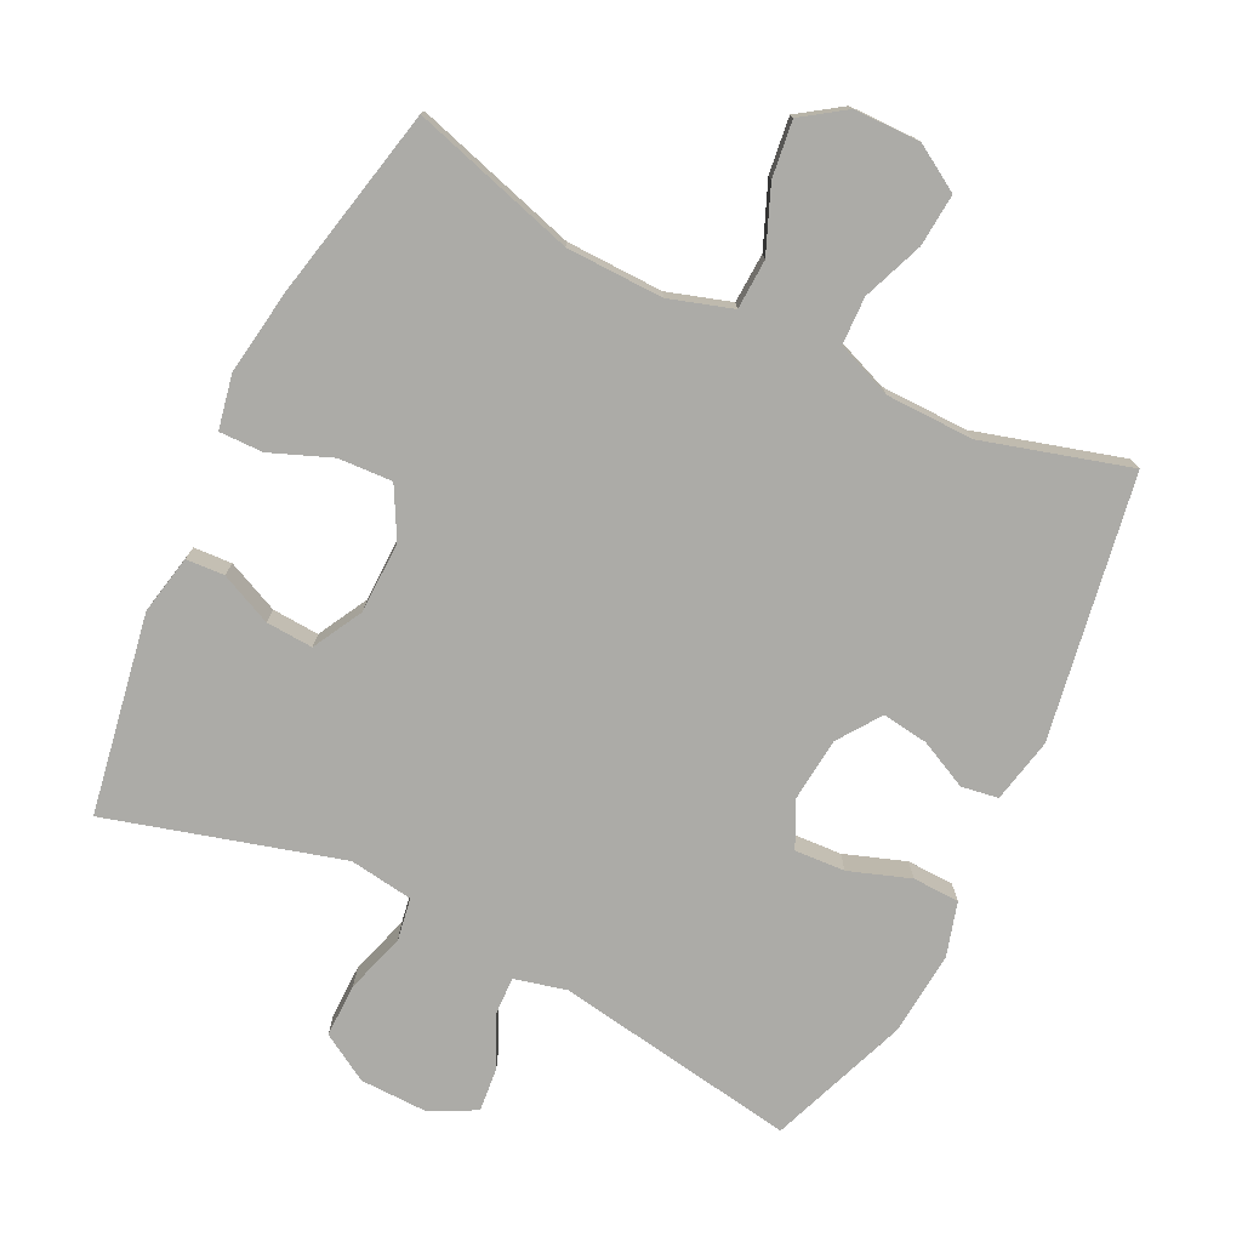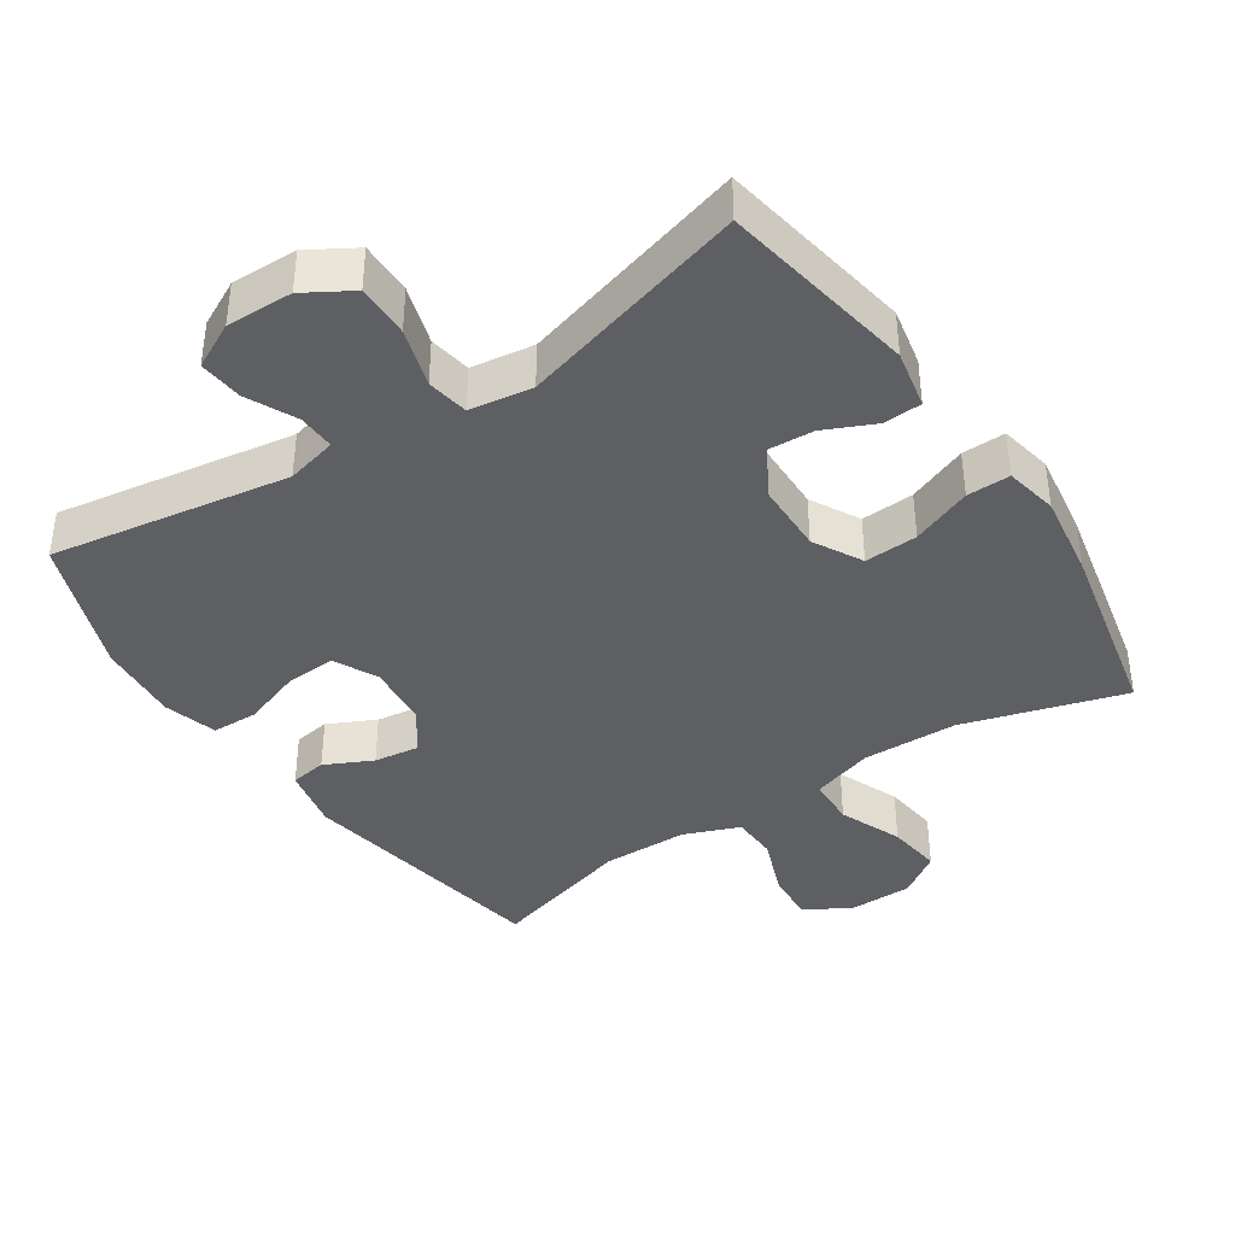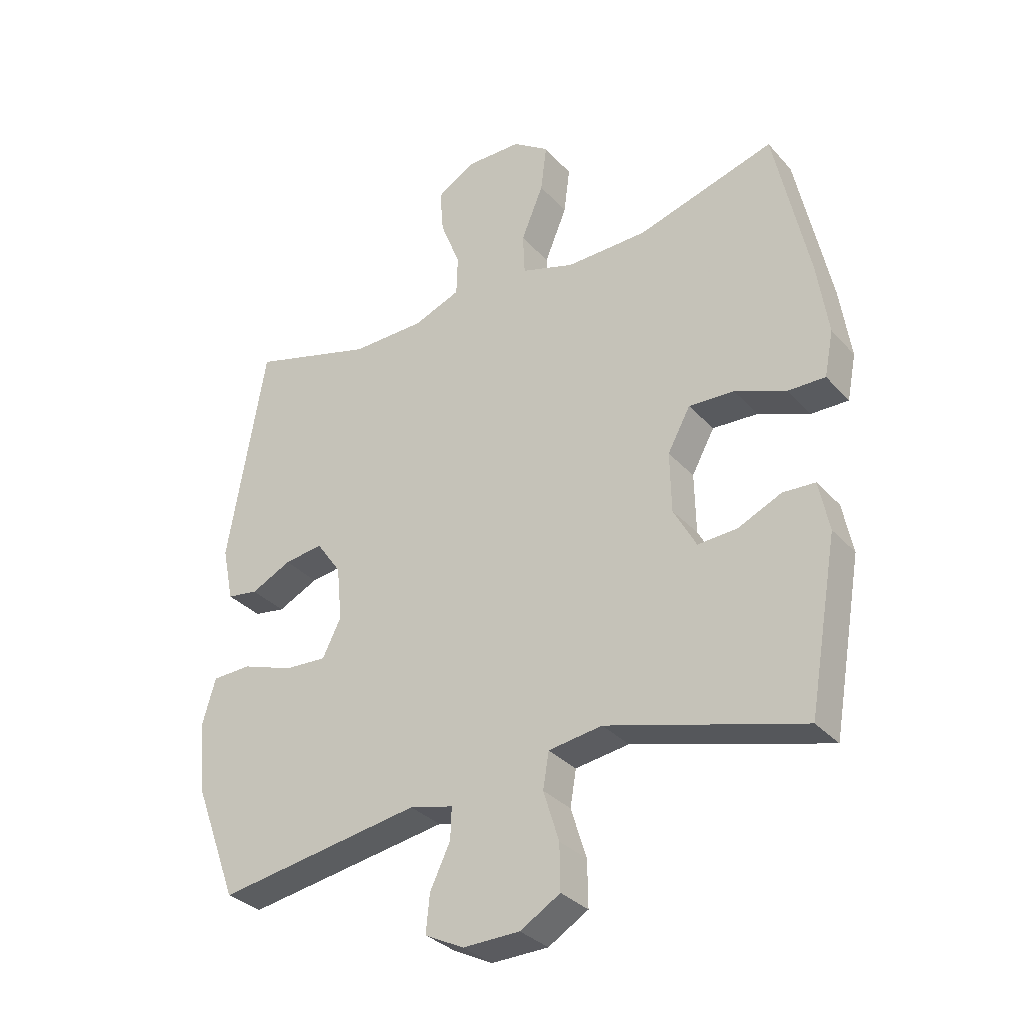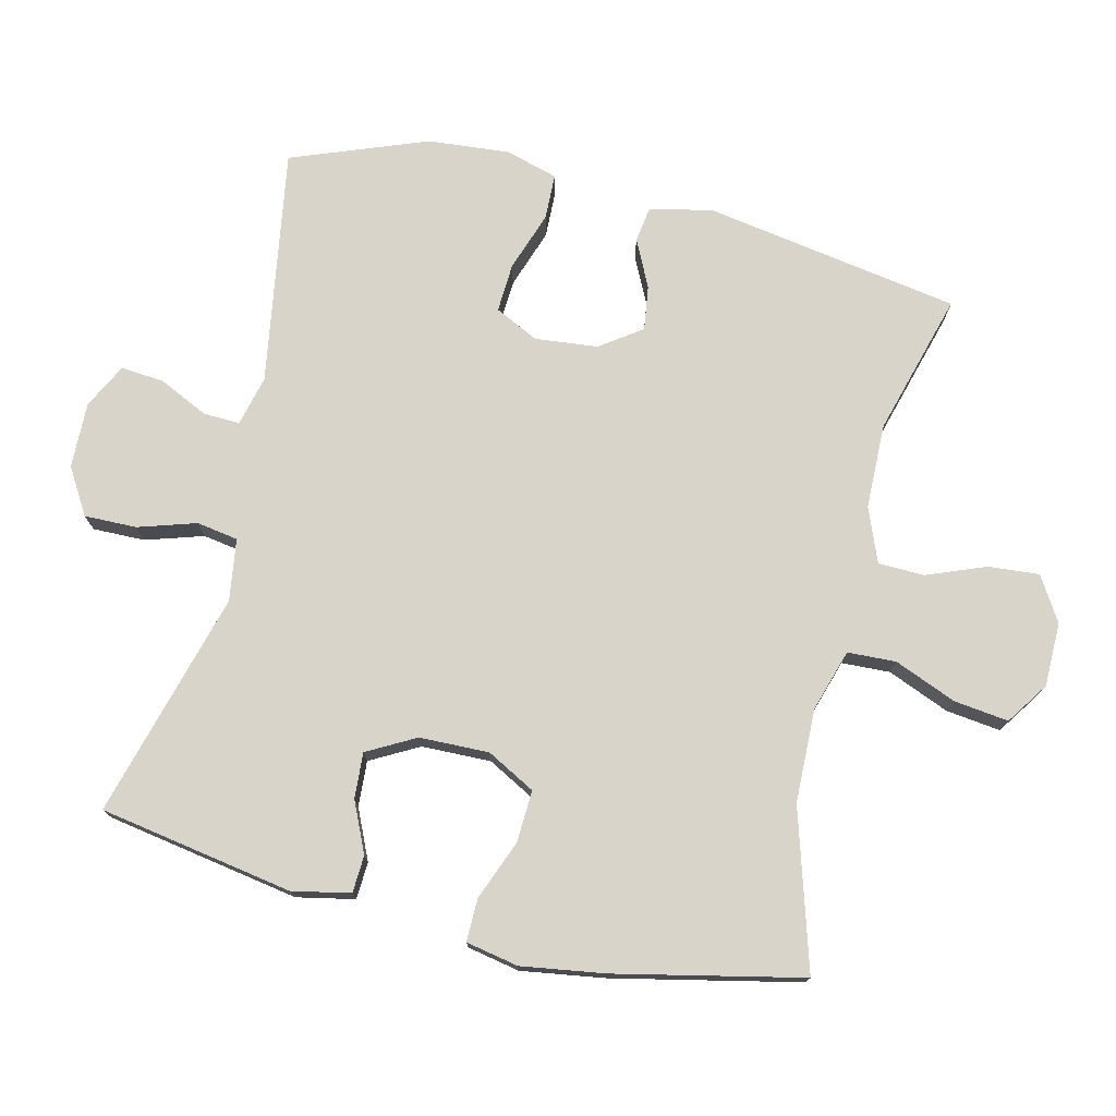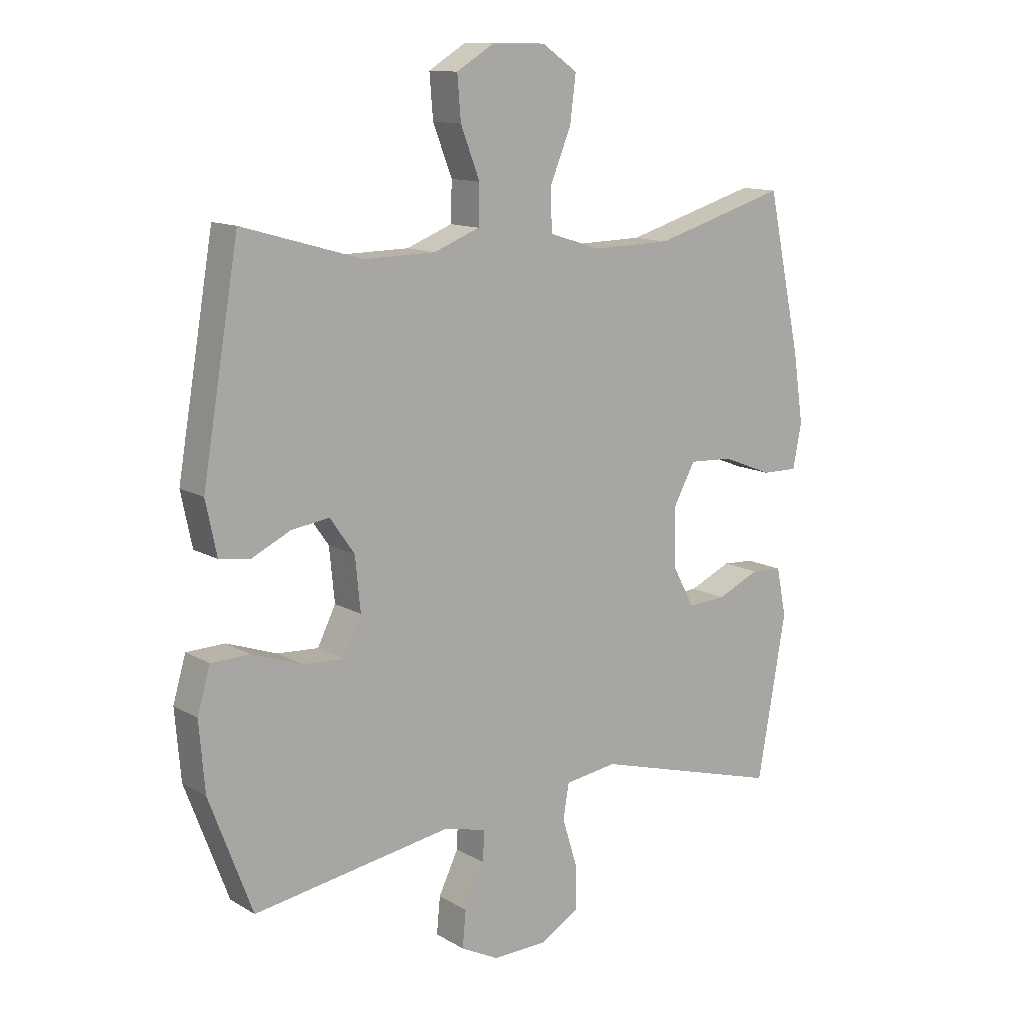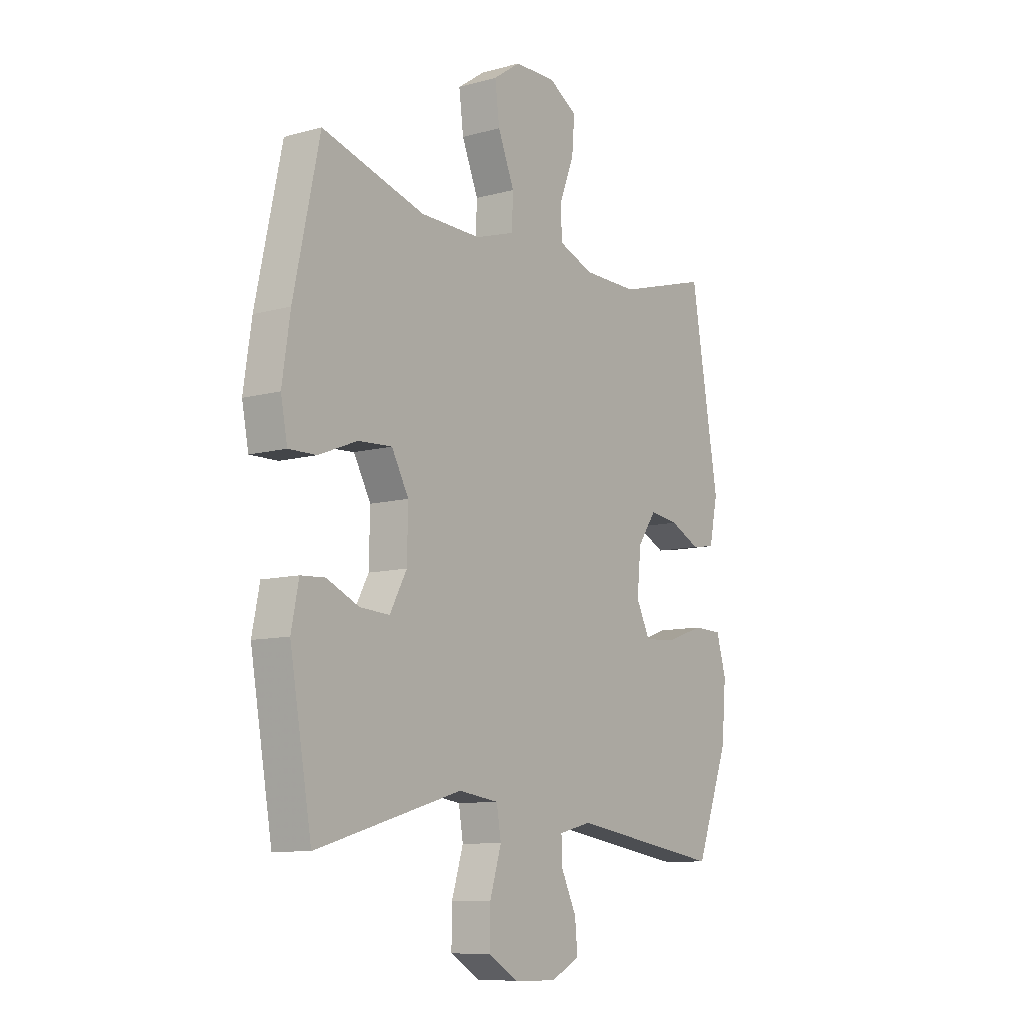
<metadata>
{"format":"obj","ext":"obj","renderer":"f3d","projection":"perspective","resolution":1024,"background":"white","views":[{"elev":-76.3,"azim":-26.1,"up":"+Y"},{"elev":-39.6,"azim":-146.3,"up":"+Y"},{"elev":-32.5,"azim":-145.5,"up":"+Z"},{"elev":75.3,"azim":-76.7,"up":"+Y"},{"elev":12.5,"azim":143.0,"up":"+Z"},{"elev":-9.6,"azim":-54.3,"up":"+Z"}]}
</metadata>
<code>
v 0.5 0.07 -0.5
v 0.158 0.07 -0.445
v 0.085 0.07 -0.463
v 0.087 0.07 -0.516
v 0.121 0.07 -0.587
v 0.127 0.07 -0.65
v 0.062 0.07 -0.683
v -0.033 0.07 -0.681
v -0.1 0.07 -0.641
v -0.099 0.07 -0.565
v -0.073 0.07 -0.481
v -0.083 0.07 -0.421
v -0.173 0.07 -0.408
v -0.5 0.07 -0.5
v -0.549 0.07 -0.219
v -0.532 0.07 -0.135
v -0.478 0.07 -0.132
v -0.405 0.07 -0.165
v -0.339 0.07 -0.169
v -0.301 0.07 -0.099
v -0.299 0.07 0.002
v -0.337 0.07 0.072
v -0.413 0.07 0.068
v -0.499 0.07 0.034
v -0.561 0.07 0.033
v -0.576 0.07 0.109
v -0.558 0.07 0.23
v -0.5 0.07 0.5
v -0.27 0.07 0.432
v -0.134 0.07 0.429
v -0.045 0.07 0.457
v -0.042 0.07 0.527
v -0.079 0.07 0.617
v -0.089 0.07 0.696
v -0.028 0.07 0.738
v 0.065 0.07 0.739
v 0.129 0.07 0.7
v 0.123 0.07 0.626
v 0.09 0.07 0.541
v 0.092 0.07 0.474
v 0.171 0.07 0.443
v 0.294 0.07 0.441
v 0.5 0.07 0.5
v 0.563 0.07 0.13
v 0.544 0.07 0.039
v 0.492 0.07 0.031
v 0.424 0.07 0.064
v 0.359 0.07 0.073
v 0.317 0.07 0.013
v 0.308 0.07 -0.078
v 0.339 0.07 -0.141
v 0.41 0.07 -0.137
v 0.496 0.07 -0.107
v 0.562 0.07 -0.109
v 0.584 0.07 -0.185
v 0.574 0.07 -0.303
v 0.5 0 -0.5
v 0.158 0 -0.445
v 0.085 0 -0.463
v 0.087 0 -0.516
v 0.121 0 -0.587
v 0.127 0 -0.65
v 0.062 0 -0.683
v -0.033 0 -0.681
v -0.1 0 -0.641
v -0.099 0 -0.565
v -0.073 0 -0.481
v -0.083 0 -0.421
v -0.173 0 -0.408
v -0.5 0 -0.5
v -0.549 0 -0.219
v -0.532 0 -0.135
v -0.478 0 -0.132
v -0.405 0 -0.165
v -0.339 0 -0.169
v -0.301 0 -0.099
v -0.299 0 0.002
v -0.337 0 0.072
v -0.413 0 0.068
v -0.499 0 0.034
v -0.561 0 0.033
v -0.576 0 0.109
v -0.558 0 0.23
v -0.5 0 0.5
v -0.27 0 0.432
v -0.134 0 0.429
v -0.045 0 0.457
v -0.042 0 0.527
v -0.079 0 0.617
v -0.089 0 0.696
v -0.028 0 0.738
v 0.065 0 0.739
v 0.129 0 0.7
v 0.123 0 0.626
v 0.09 0 0.541
v 0.092 0 0.474
v 0.171 0 0.443
v 0.294 0 0.441
v 0.5 0 0.5
v 0.563 0 0.13
v 0.544 0 0.039
v 0.492 0 0.031
v 0.424 0 0.064
v 0.359 0 0.073
v 0.317 0 0.013
v 0.308 0 -0.078
v 0.339 0 -0.141
v 0.41 0 -0.137
v 0.496 0 -0.107
v 0.562 0 -0.109
v 0.584 0 -0.185
v 0.574 0 -0.303
f 56 1 2
f 55 56 2
f 54 55 2
f 53 54 2
f 52 53 2
f 51 52 2 3
f 50 51 3
f 49 50 3
f 45 46 47
f 44 45 47
f 43 44 47
f 42 43 47
f 41 42 47 48
f 40 41 48 49
f 37 38 39
f 36 37 39
f 35 36 39
f 34 35 39
f 33 34 39
f 32 33 39
f 31 32 39 40
f 40 49 3
f 31 40 3
f 30 31 3
f 27 28 29
f 26 27 29
f 25 26 29
f 24 25 29
f 23 24 29
f 22 23 29 30
f 16 17 18
f 15 16 18
f 14 15 18
f 13 14 18
f 12 13 18 19
f 9 10 11
f 8 9 11
f 7 8 11
f 6 7 11
f 5 6 11
f 4 5 11
f 4 11 12
f 30 3 4
f 22 30 4
f 21 22 4
f 4 12 19 20
f 4 20 21
f 58 57 112
f 58 112 111
f 58 111 110
f 58 110 109
f 58 109 108
f 59 58 108 107
f 59 107 106
f 59 106 105
f 103 102 101
f 103 101 100
f 103 100 99
f 103 99 98
f 104 103 98 97
f 105 104 97 96
f 95 94 93
f 95 93 92
f 95 92 91
f 95 91 90
f 95 90 89
f 95 89 88
f 96 95 88 87
f 59 105 96
f 59 96 87
f 59 87 86
f 85 84 83
f 85 83 82
f 85 82 81
f 85 81 80
f 85 80 79
f 86 85 79 78
f 74 73 72
f 74 72 71
f 74 71 70
f 74 70 69
f 75 74 69 68
f 67 66 65
f 67 65 64
f 67 64 63
f 67 63 62
f 67 62 61
f 67 61 60
f 68 67 60
f 60 59 86
f 60 86 78
f 60 78 77
f 76 75 68 60
f 77 76 60
f 1 57 58 2
f 2 58 59 3
f 3 59 60 4
f 4 60 61 5
f 5 61 62 6
f 6 62 63 7
f 7 63 64 8
f 8 64 65 9
f 9 65 66 10
f 10 66 67 11
f 11 67 68 12
f 12 68 69 13
f 13 69 70 14
f 14 70 71 15
f 15 71 72 16
f 16 72 73 17
f 17 73 74 18
f 18 74 75 19
f 19 75 76 20
f 20 76 77 21
f 21 77 78 22
f 22 78 79 23
f 23 79 80 24
f 24 80 81 25
f 25 81 82 26
f 26 82 83 27
f 27 83 84 28
f 28 84 85 29
f 29 85 86 30
f 30 86 87 31
f 31 87 88 32
f 32 88 89 33
f 33 89 90 34
f 34 90 91 35
f 35 91 92 36
f 36 92 93 37
f 37 93 94 38
f 38 94 95 39
f 39 95 96 40
f 40 96 97 41
f 41 97 98 42
f 42 98 99 43
f 43 99 100 44
f 44 100 101 45
f 45 101 102 46
f 46 102 103 47
f 47 103 104 48
f 48 104 105 49
f 49 105 106 50
f 50 106 107 51
f 51 107 108 52
f 52 108 109 53
f 53 109 110 54
f 54 110 111 55
f 55 111 112 56
f 56 112 57 1

</code>
